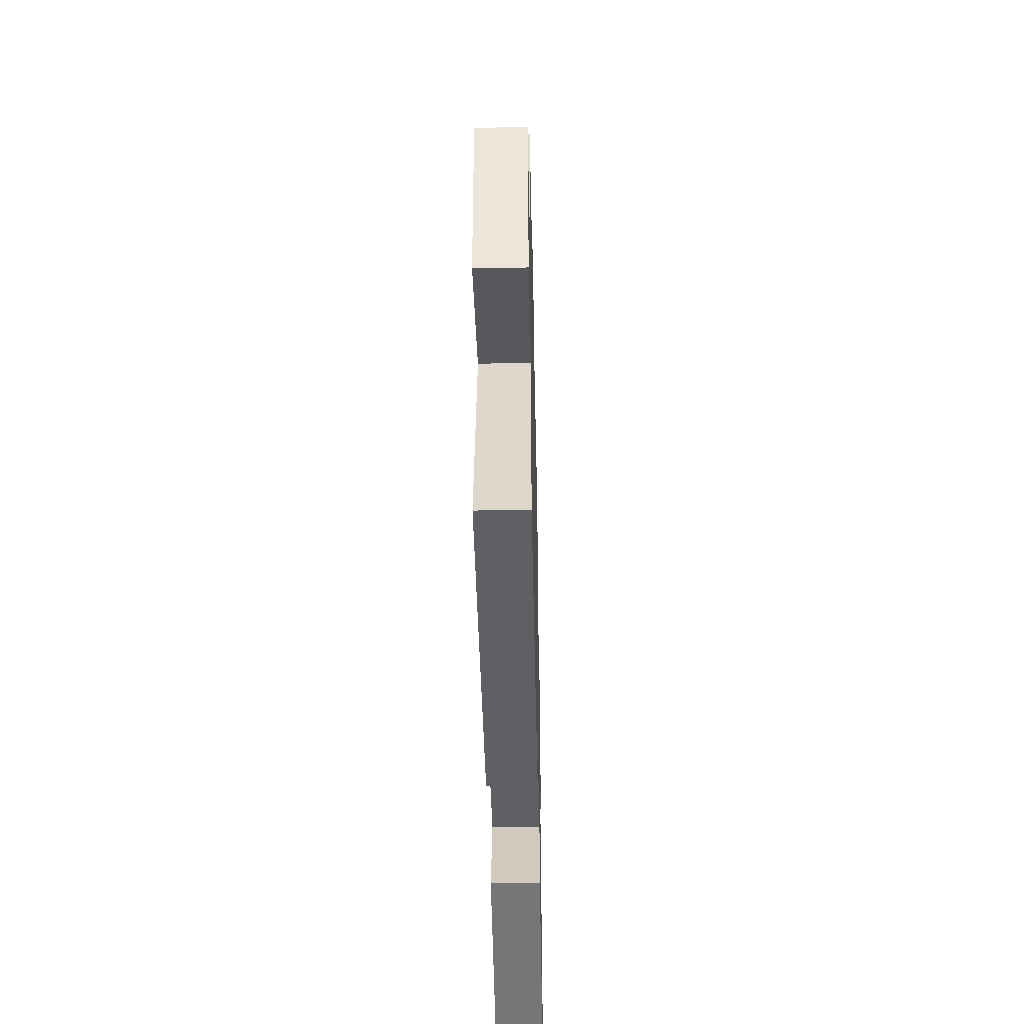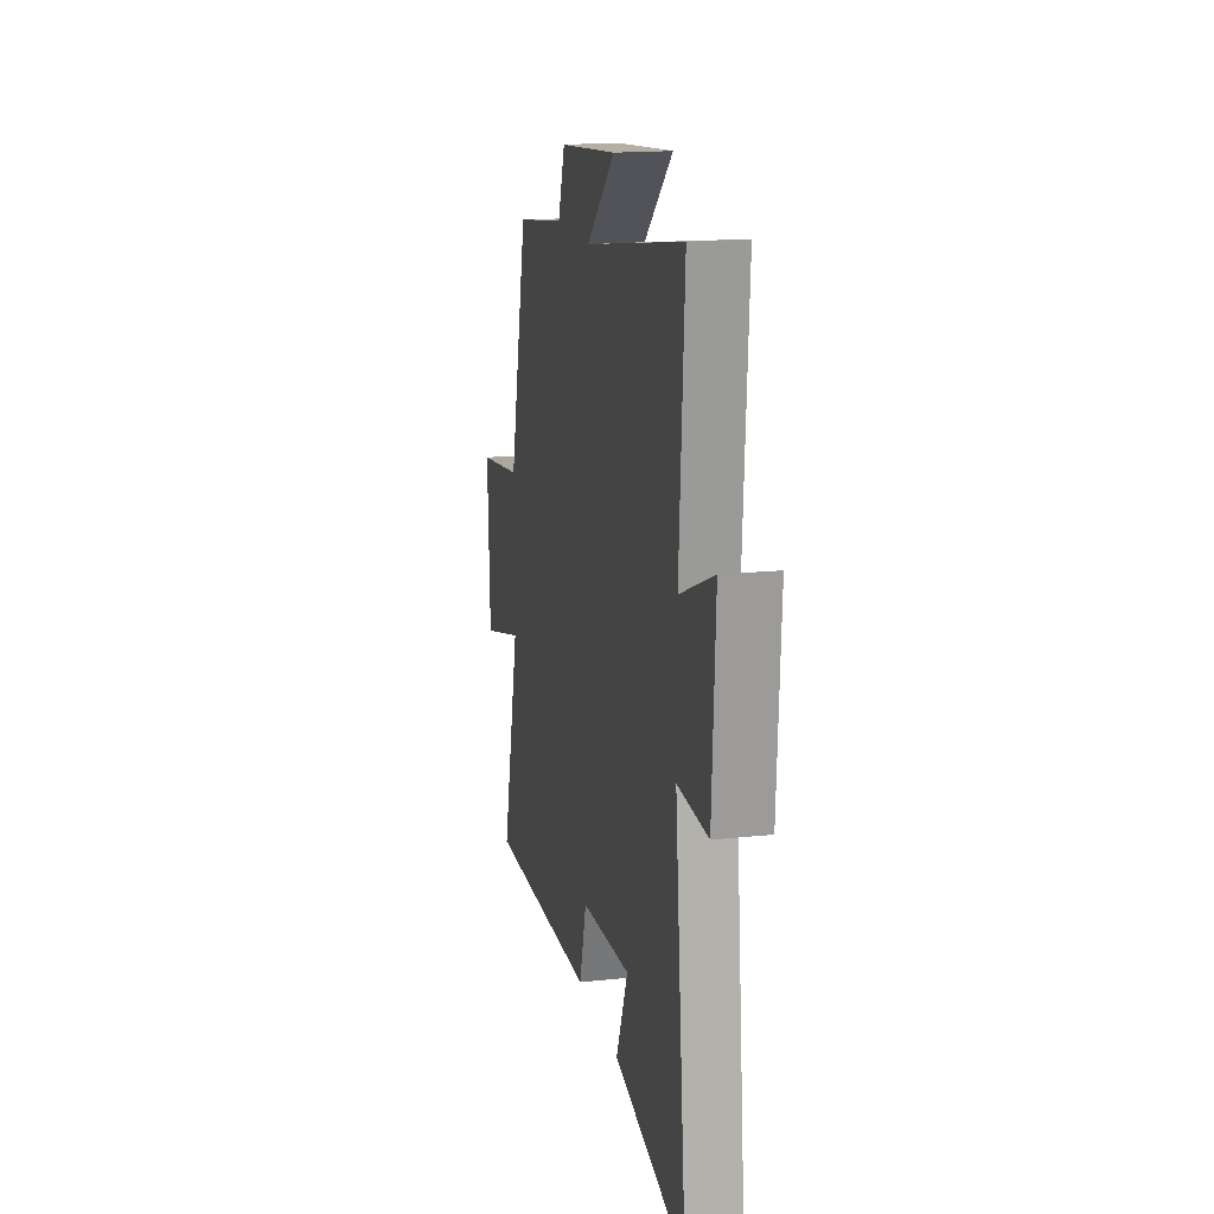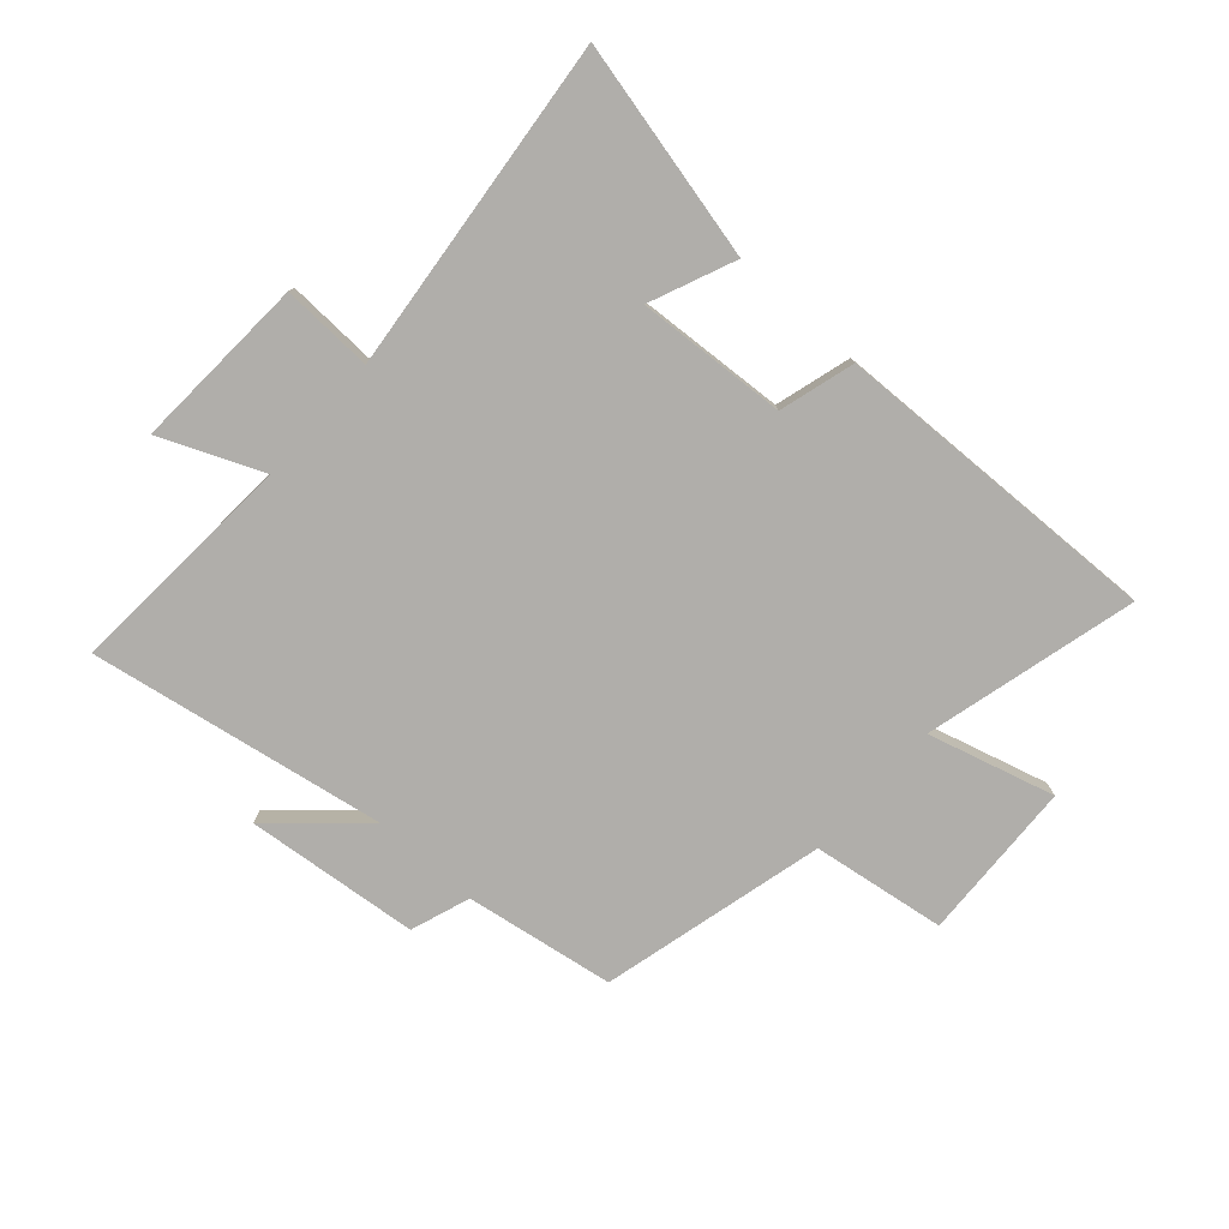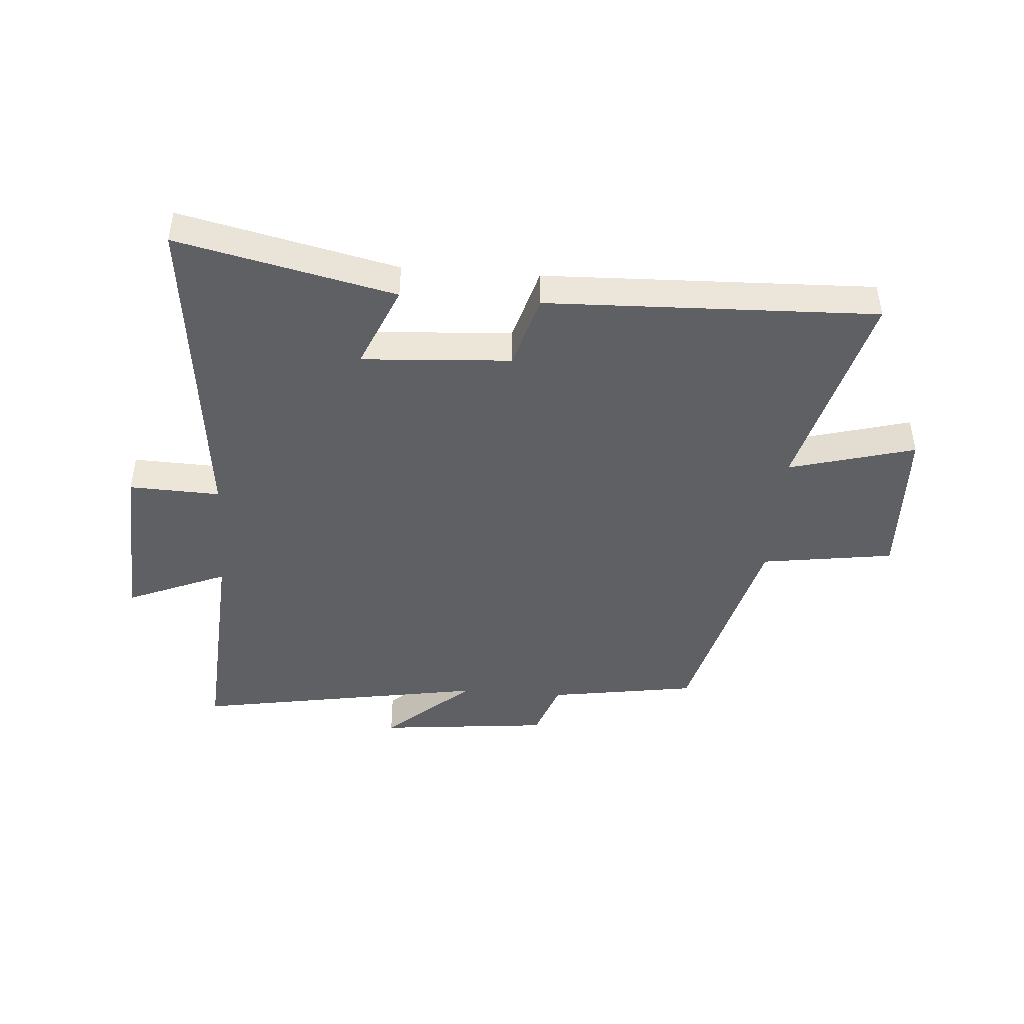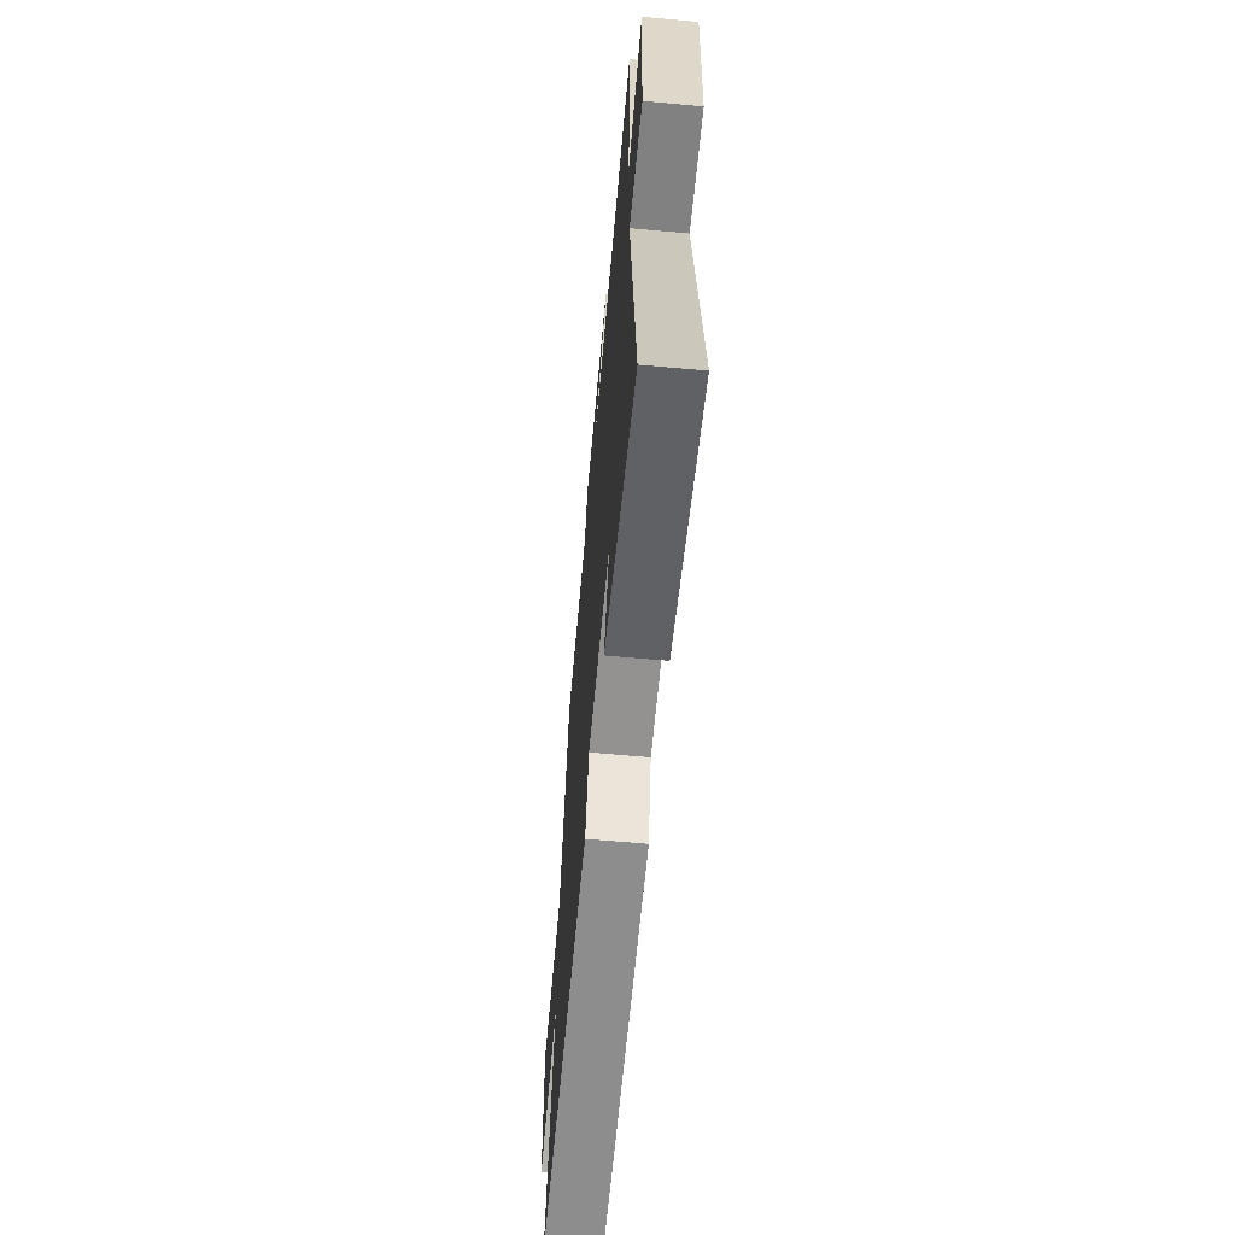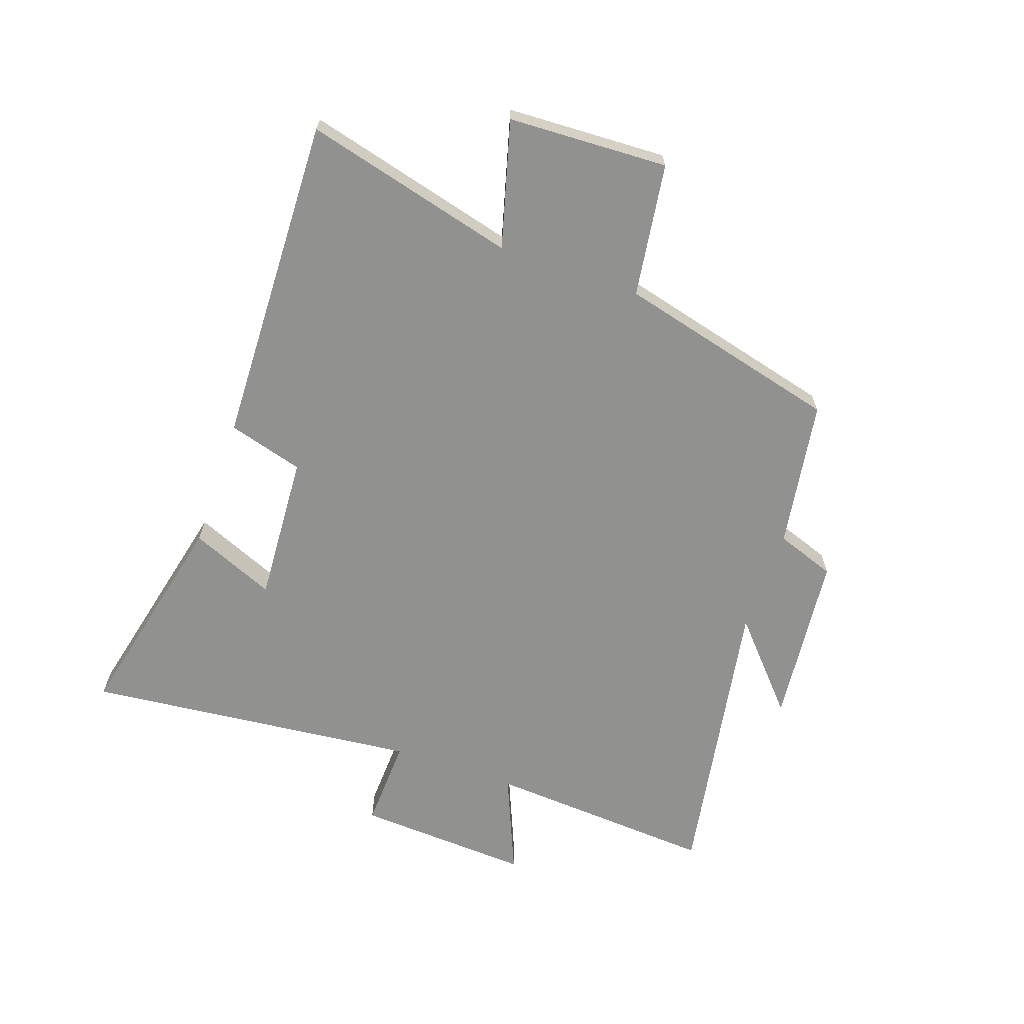
<metadata>
{"format":"obj","ext":"obj","renderer":"f3d","projection":"perspective","resolution":1024,"background":"white","views":[{"elev":-44.0,"azim":-88.8,"up":"+Z"},{"elev":17.2,"azim":77.9,"up":"+Z"},{"elev":-77.7,"azim":138.2,"up":"+Y"},{"elev":-44.2,"azim":175.7,"up":"+Y"},{"elev":-62.8,"azim":84.7,"up":"+Z"},{"elev":-65.9,"azim":-109.3,"up":"+Y"}]}
</metadata>
<code>
v 0.56 0.07 -0.584
v 0.194 0.07 -0.5
v 0.254 0.07 -0.357
v 0.002 0.07 -0.373
v -0.034 0.07 -0.5
v -0.591 0.07 -0.518
v -0.5 0.07 -0.161
v -0.713 0.07 -0.22
v -0.725 0.07 0.05
v -0.5 0.07 0.083
v -0.406 0.07 0.46
v -0.155 0.07 0.5
v -0.12 0.07 0.6
v 0.172 0.07 0.63
v 0.027 0.07 0.5
v 0.525 0.07 0.587
v 0.5 0.07 0.199
v 0.67 0.07 0.271
v 0.654 0.07 -0.025
v 0.5 0.07 -0.019
v 0.56 0 -0.584
v 0.194 0 -0.5
v 0.254 0 -0.357
v 0.002 0 -0.373
v -0.034 0 -0.5
v -0.591 0 -0.518
v -0.5 0 -0.161
v -0.713 0 -0.22
v -0.725 0 0.05
v -0.5 0 0.083
v -0.406 0 0.46
v -0.155 0 0.5
v -0.12 0 0.6
v 0.172 0 0.63
v 0.027 0 0.5
v 0.525 0 0.587
v 0.5 0 0.199
v 0.67 0 0.271
v 0.654 0 -0.025
v 0.5 0 -0.019
f 17 18 19 20
f 15 16 17
f 15 17 20
f 12 13 14 15
f 10 11 12 15
f 10 15 20
f 7 8 9 10
f 7 10 20
f 4 5 6 7
f 3 4 7 20
f 1 2 3 20
f 40 39 38 37
f 37 36 35
f 40 37 35
f 35 34 33 32
f 35 32 31 30
f 40 35 30
f 30 29 28 27
f 40 30 27
f 27 26 25 24
f 40 27 24 23
f 40 23 22 21
f 1 21 22 2
f 2 22 23 3
f 3 23 24 4
f 4 24 25 5
f 5 25 26 6
f 6 26 27 7
f 7 27 28 8
f 8 28 29 9
f 9 29 30 10
f 10 30 31 11
f 11 31 32 12
f 12 32 33 13
f 13 33 34 14
f 14 34 35 15
f 15 35 36 16
f 16 36 37 17
f 17 37 38 18
f 18 38 39 19
f 19 39 40 20
f 20 40 21 1

</code>
